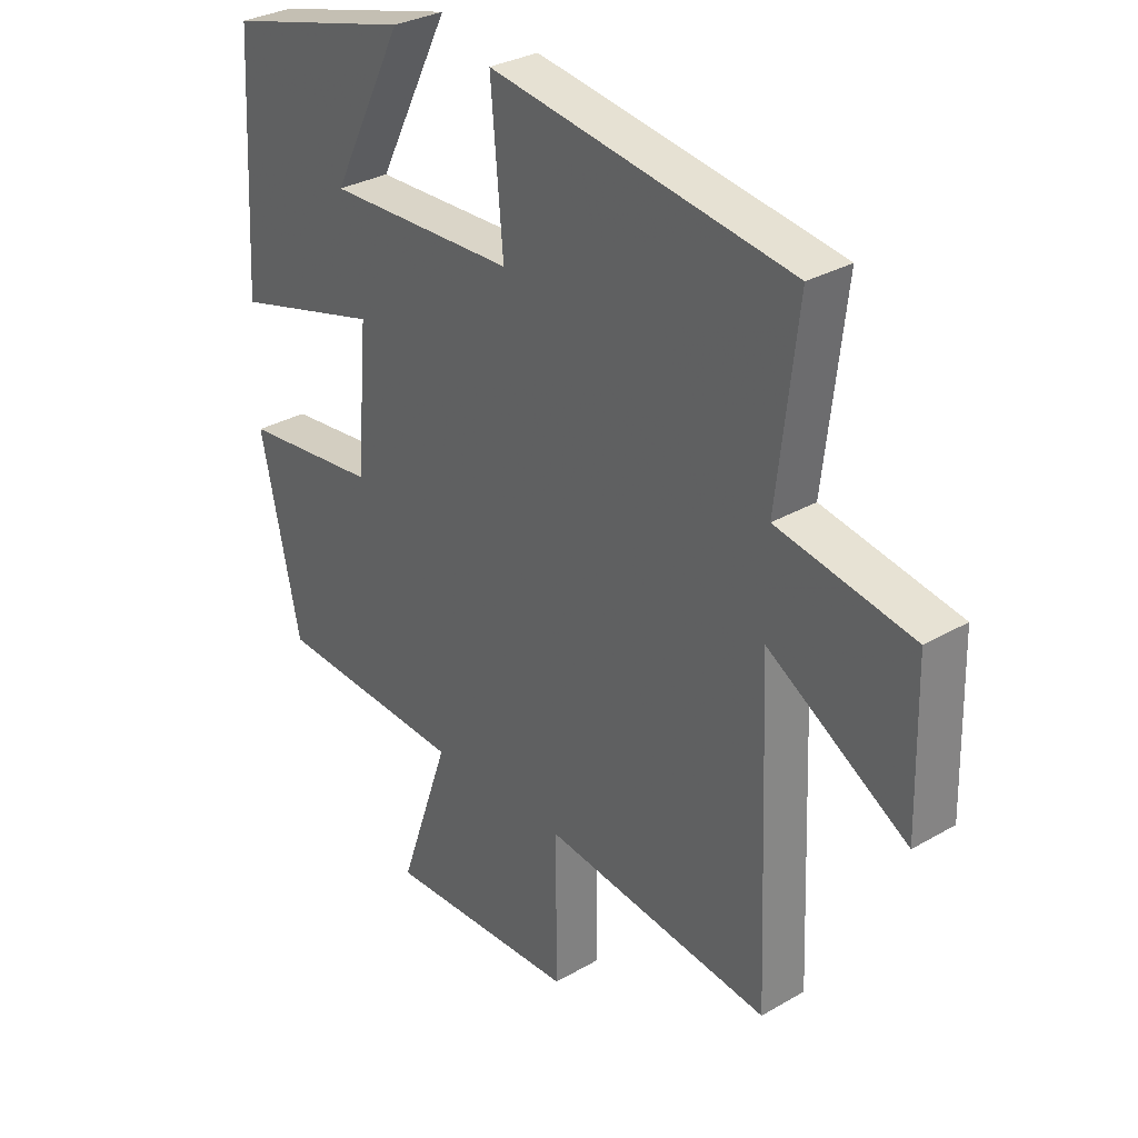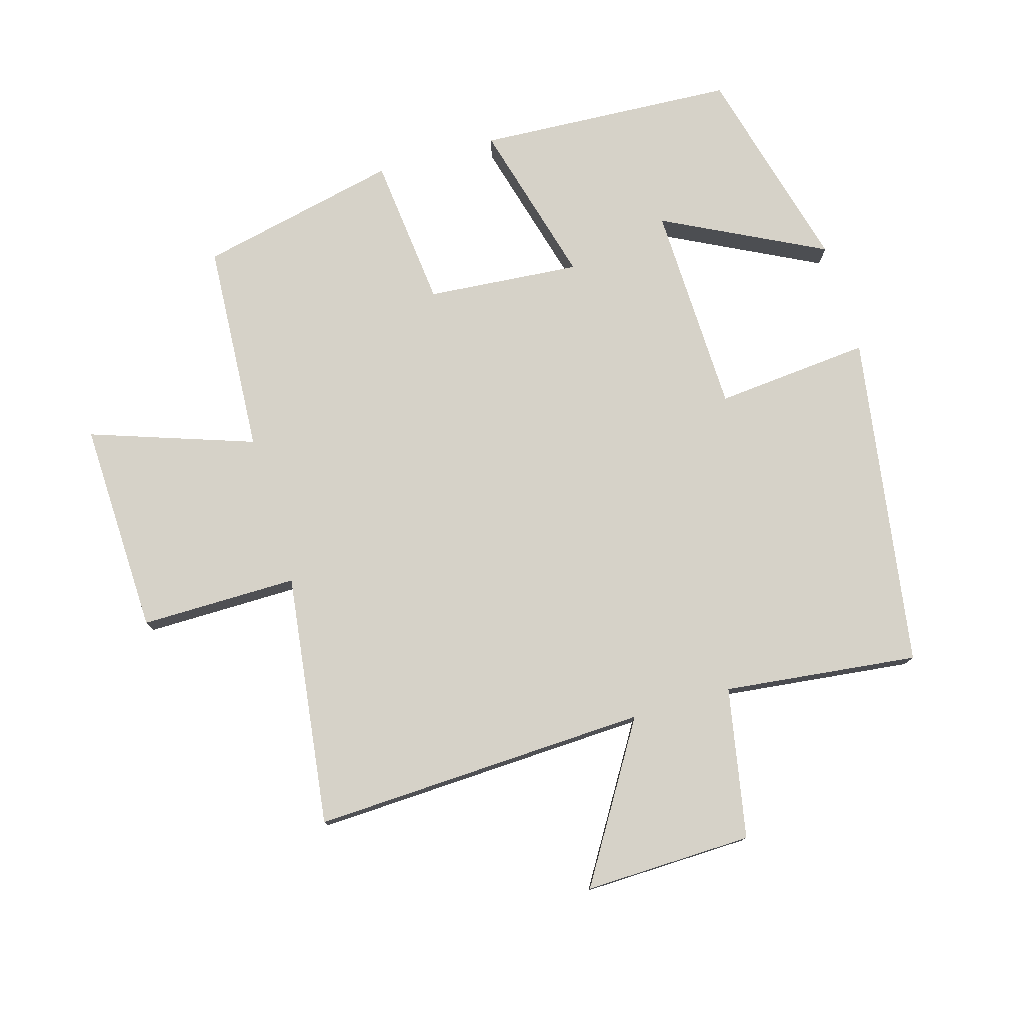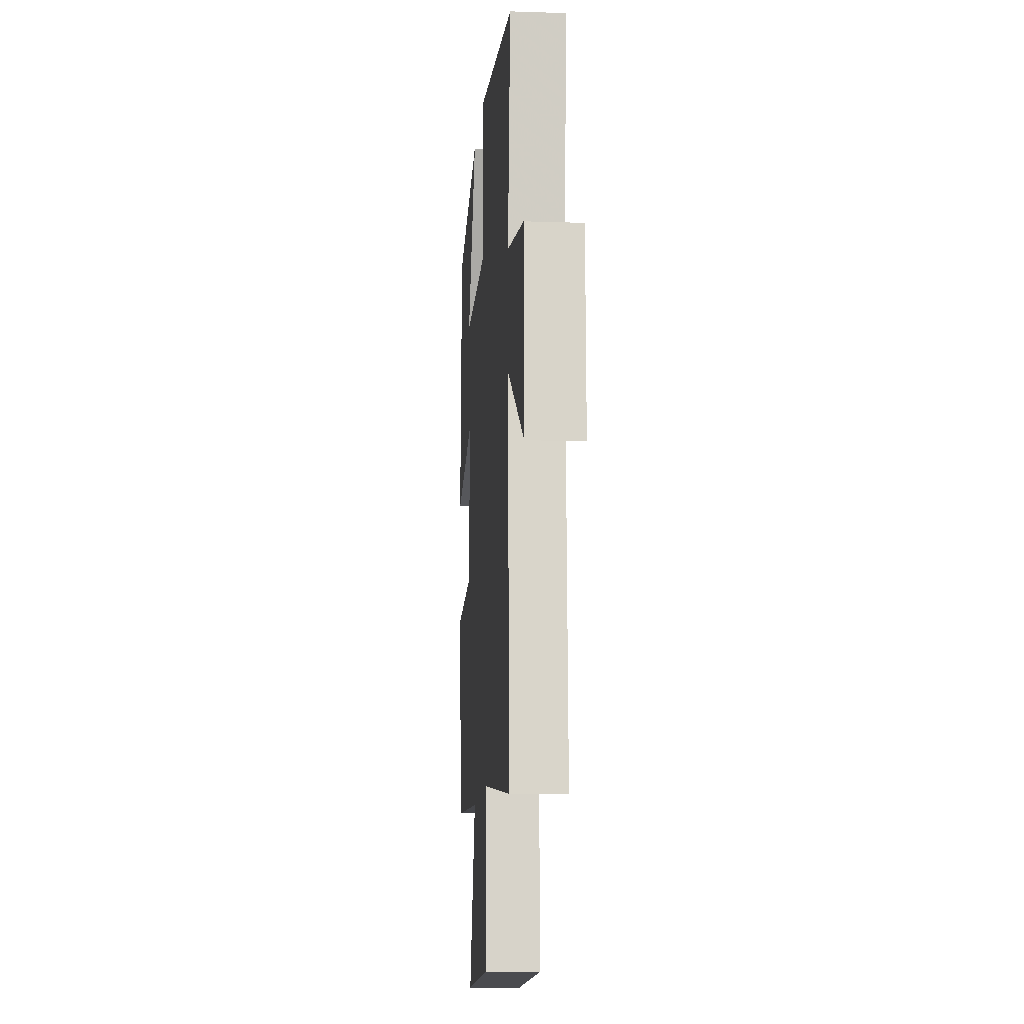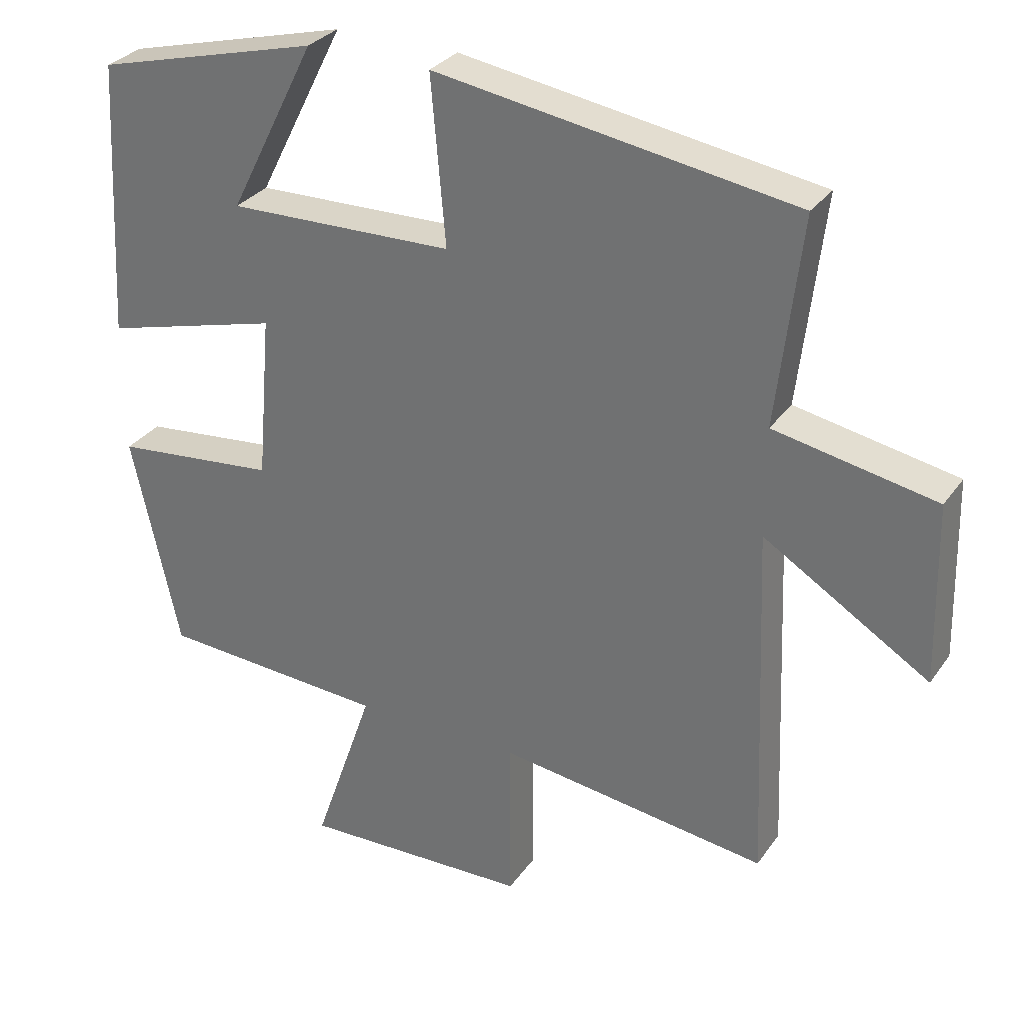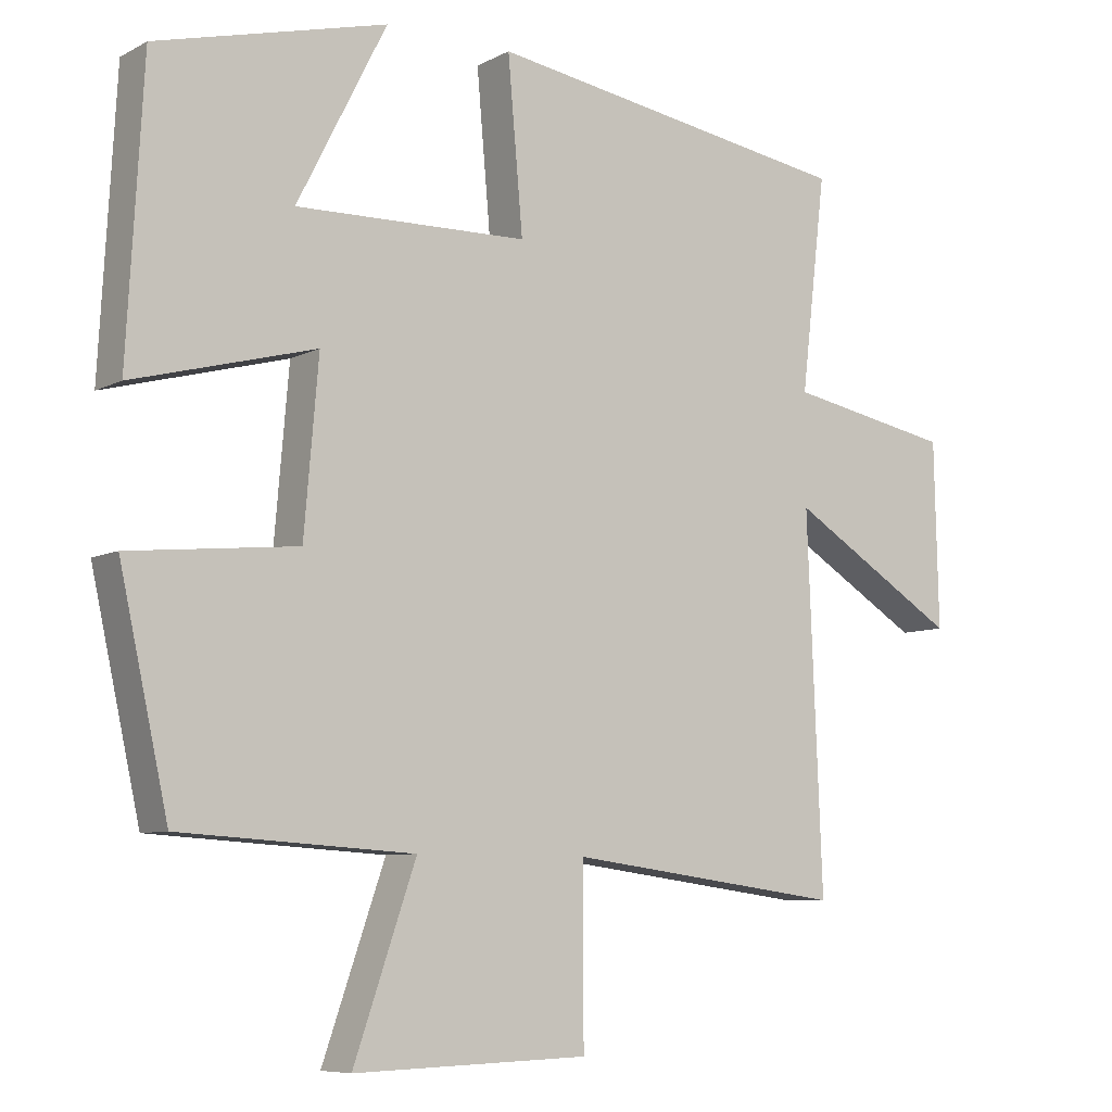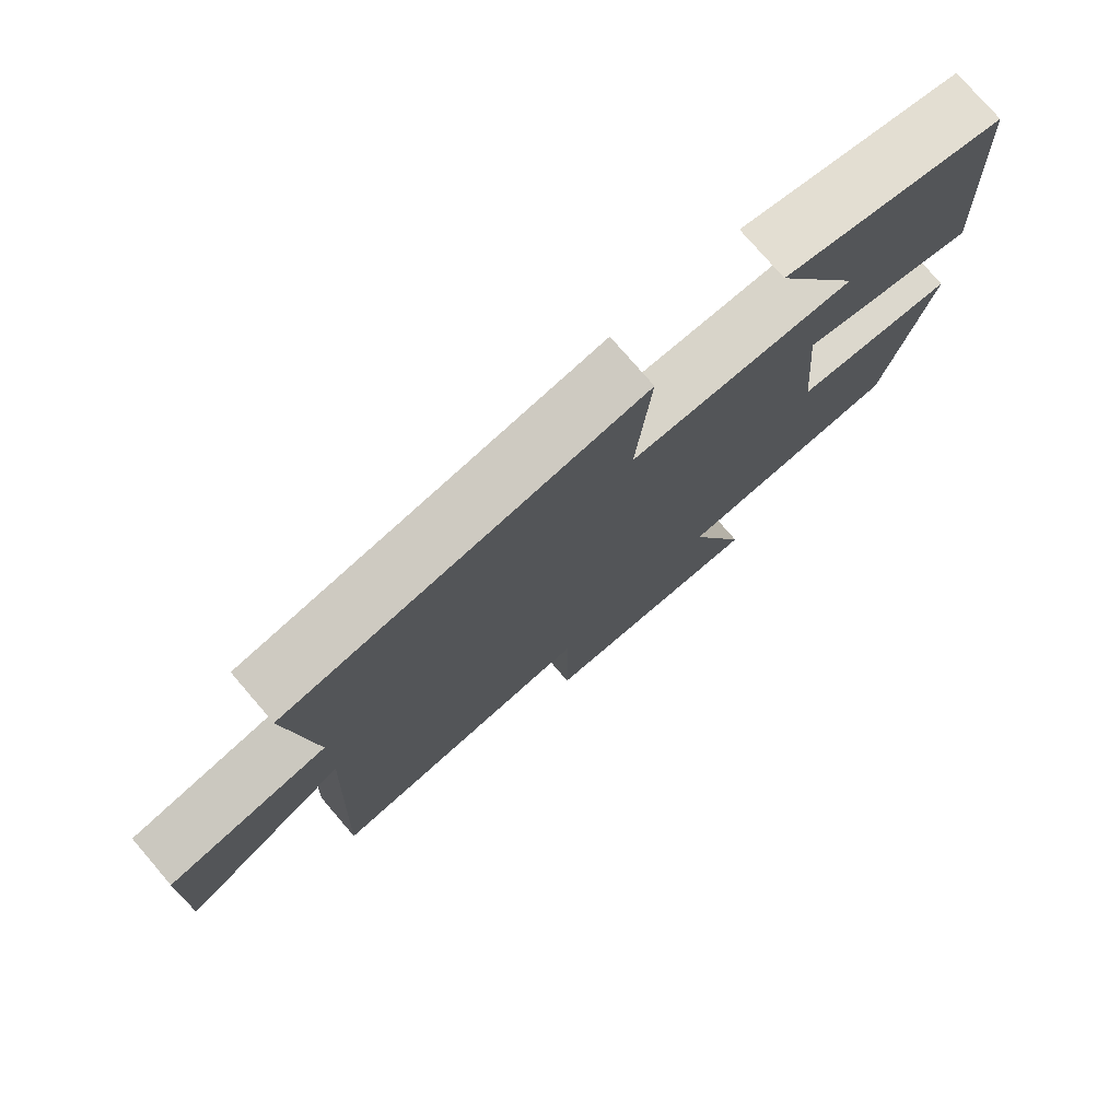
<metadata>
{"format":"obj","ext":"obj","renderer":"f3d","projection":"perspective","resolution":1024,"background":"white","views":[{"elev":30.8,"azim":-129.8,"up":"+Z"},{"elev":77.5,"azim":-106.4,"up":"+Y"},{"elev":-12.5,"azim":-94.5,"up":"+Z"},{"elev":30.5,"azim":-151.2,"up":"+Z"},{"elev":-7.7,"azim":144.7,"up":"+Z"},{"elev":76.9,"azim":-40.7,"up":"+Z"}]}
</metadata>
<code>
v 0.478 0.07 0.417
v 0.5 0.07 0.02
v 0.246 0.07 0.088
v 0.266 0.07 -0.148
v 0.5 0.07 -0.172
v 0.432 0.07 -0.48
v 0.106 0.07 -0.5
v 0.193 0.07 -0.751
v -0.135 0.07 -0.741
v -0.134 0.07 -0.5
v -0.521 0.07 -0.551
v -0.5 0.07 -0.035
v -0.737 0.07 -0.181
v -0.731 0.07 0.077
v -0.5 0.07 0.121
v -0.535 0.07 0.419
v -0.021 0.07 0.5
v -0.042 0.07 0.262
v 0.282 0.07 0.254
v 0.157 0.07 0.5
v 0.478 0 0.417
v 0.5 0 0.02
v 0.246 0 0.088
v 0.266 0 -0.148
v 0.5 0 -0.172
v 0.432 0 -0.48
v 0.106 0 -0.5
v 0.193 0 -0.751
v -0.135 0 -0.741
v -0.134 0 -0.5
v -0.521 0 -0.551
v -0.5 0 -0.035
v -0.737 0 -0.181
v -0.731 0 0.077
v -0.5 0 0.121
v -0.535 0 0.419
v -0.021 0 0.5
v -0.042 0 0.262
v 0.282 0 0.254
v 0.157 0 0.5
f 19 20 1 2
f 18 19 2 3
f 15 16 17 18
f 15 18 3 4
f 12 13 14 15
f 12 15 4
f 10 11 12 4
f 7 8 9 10
f 6 7 10
f 4 5 6 10
f 22 21 40 39
f 23 22 39 38
f 38 37 36 35
f 24 23 38 35
f 35 34 33 32
f 24 35 32
f 24 32 31 30
f 30 29 28 27
f 30 27 26
f 30 26 25 24
f 1 21 22 2
f 2 22 23 3
f 3 23 24 4
f 4 24 25 5
f 5 25 26 6
f 6 26 27 7
f 7 27 28 8
f 8 28 29 9
f 9 29 30 10
f 10 30 31 11
f 11 31 32 12
f 12 32 33 13
f 13 33 34 14
f 14 34 35 15
f 15 35 36 16
f 16 36 37 17
f 17 37 38 18
f 18 38 39 19
f 19 39 40 20
f 20 40 21 1

</code>
